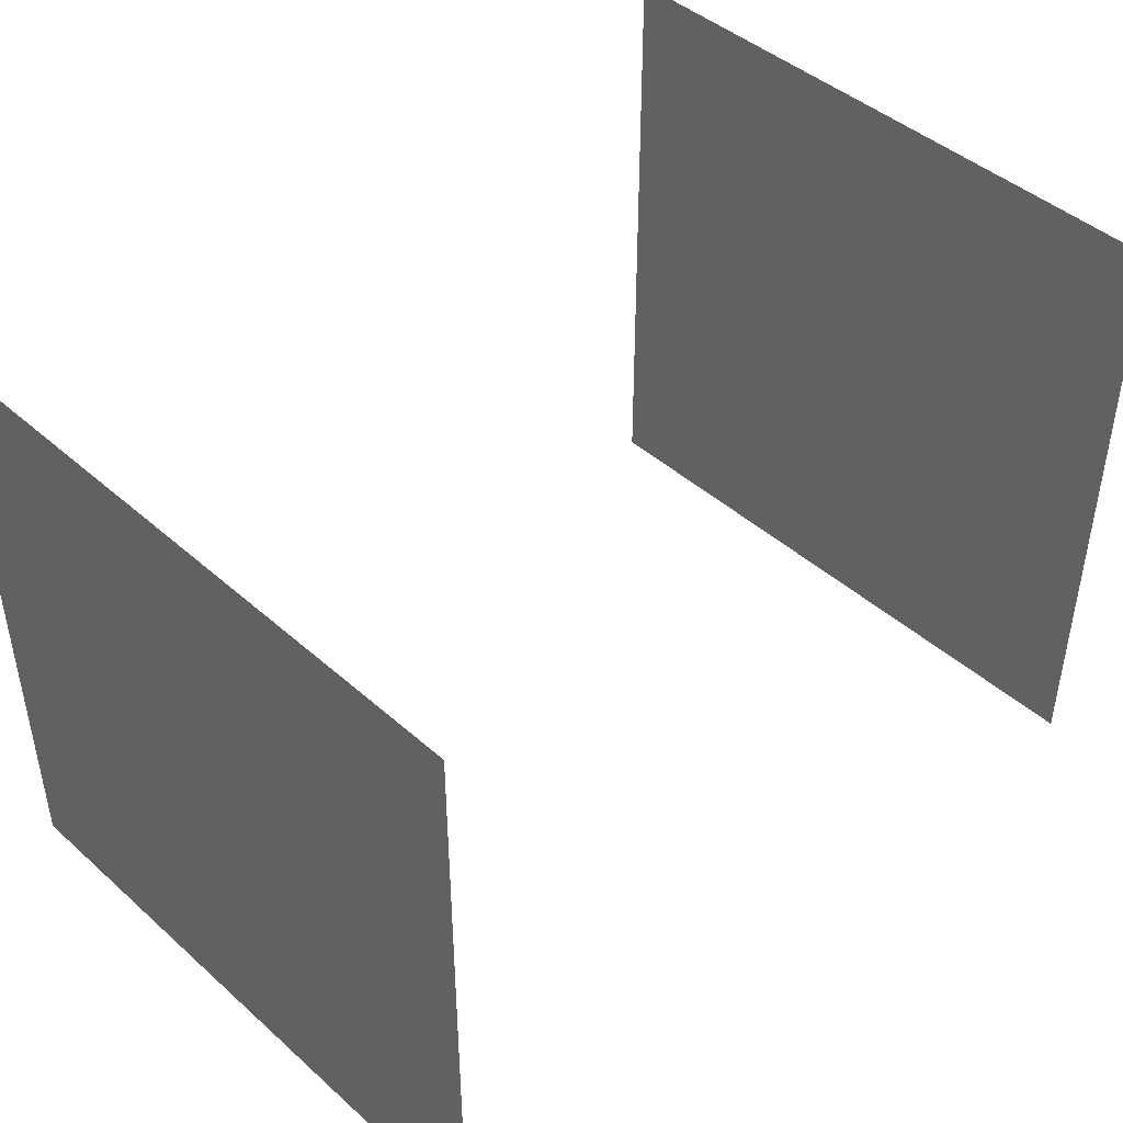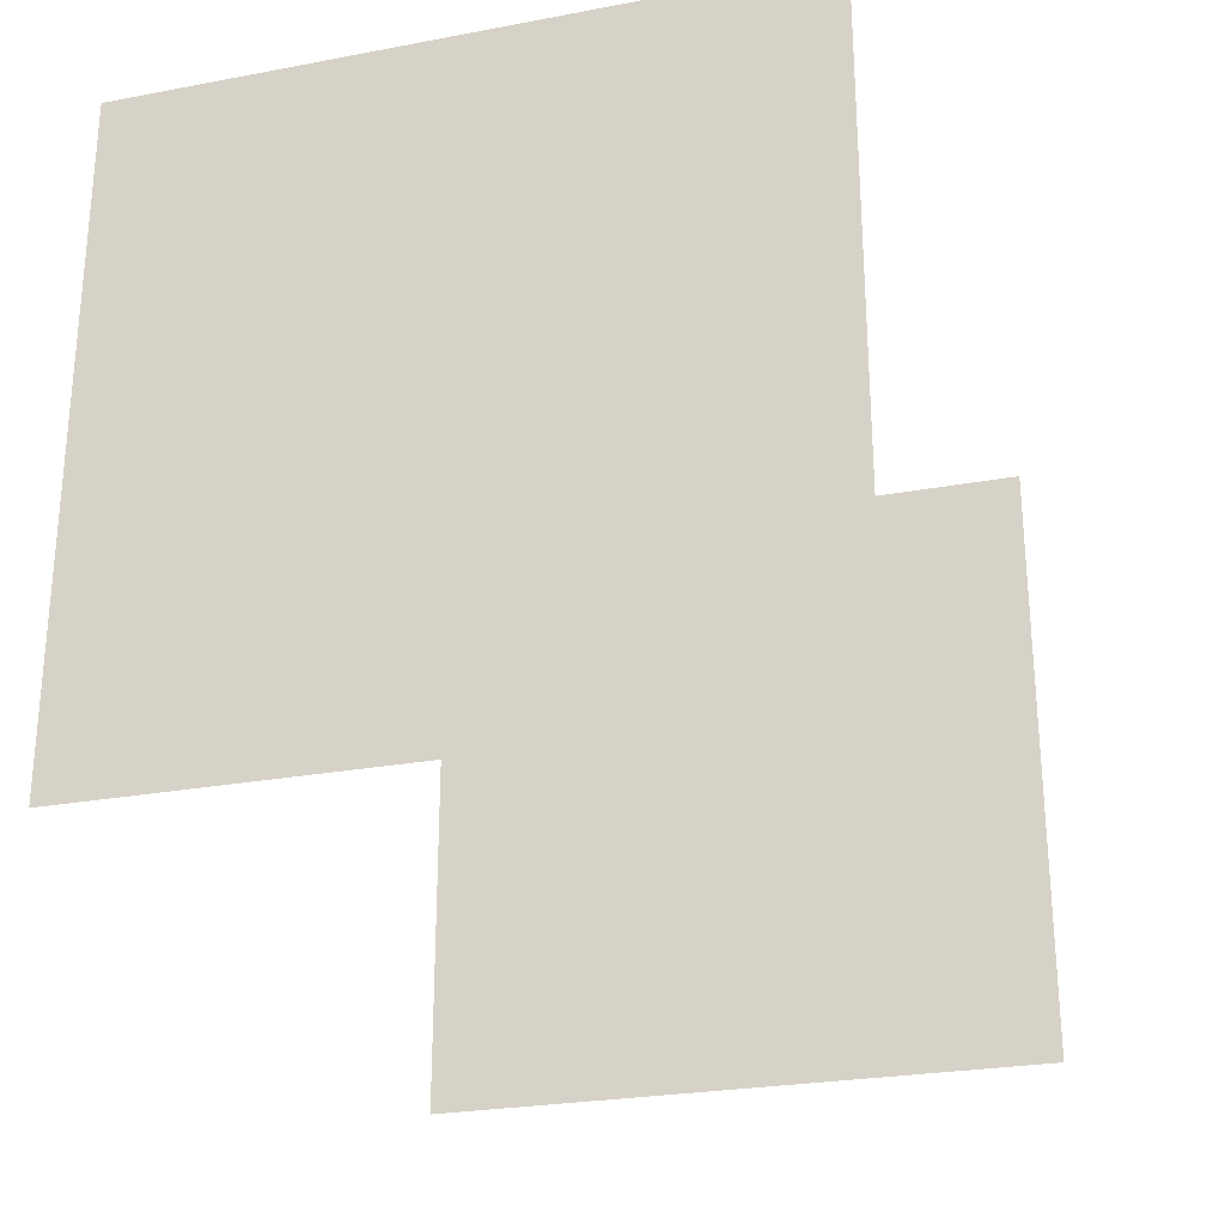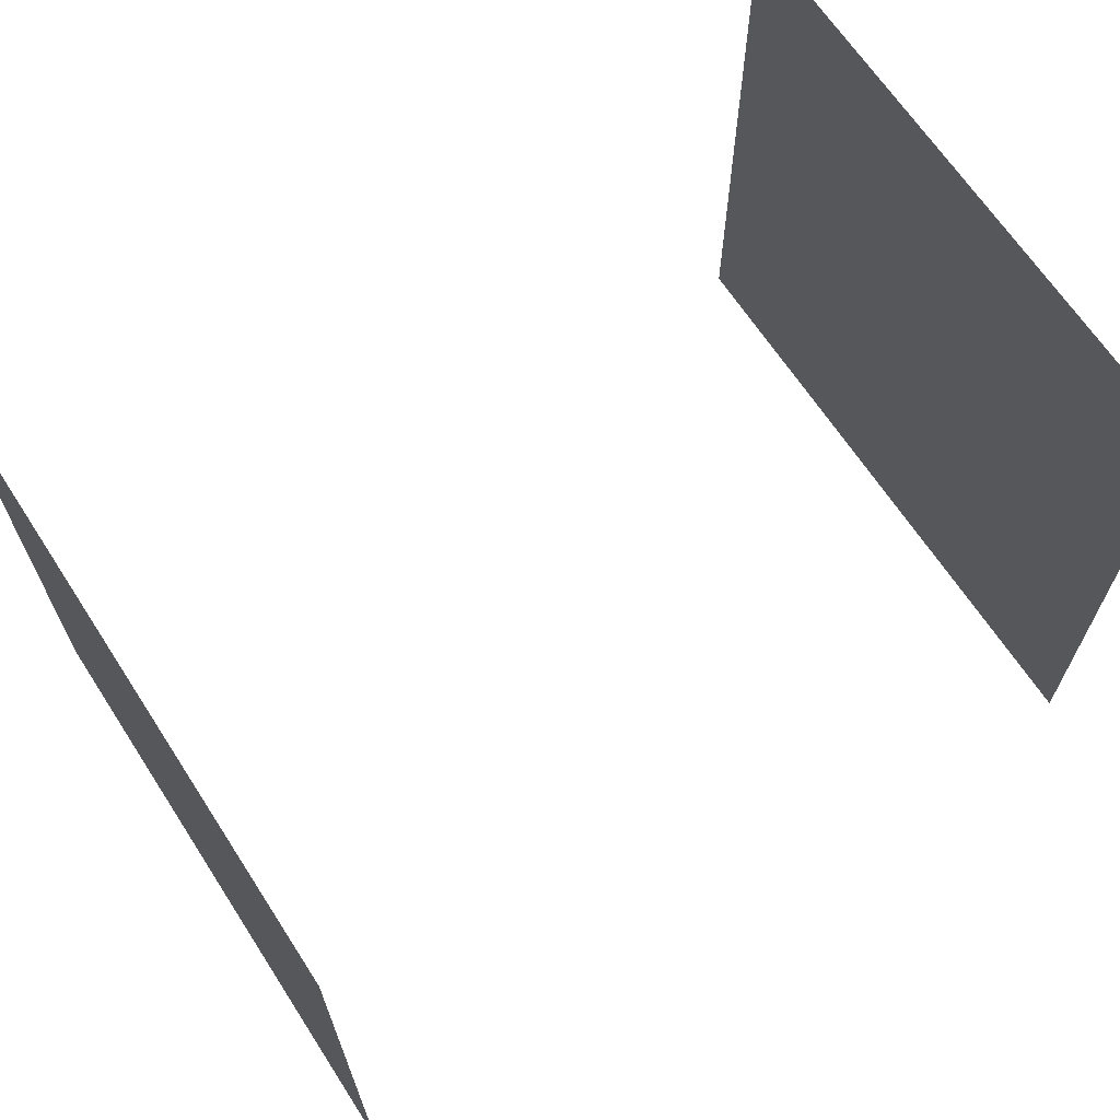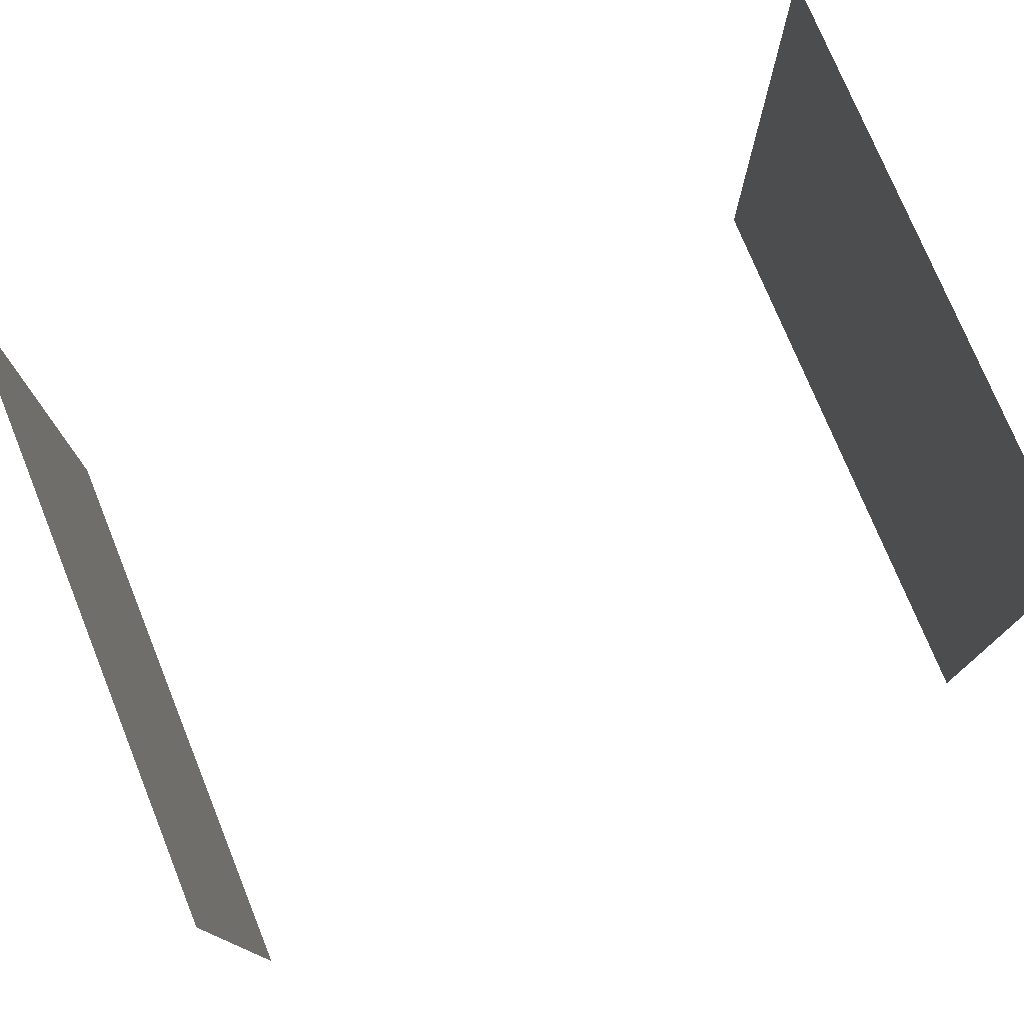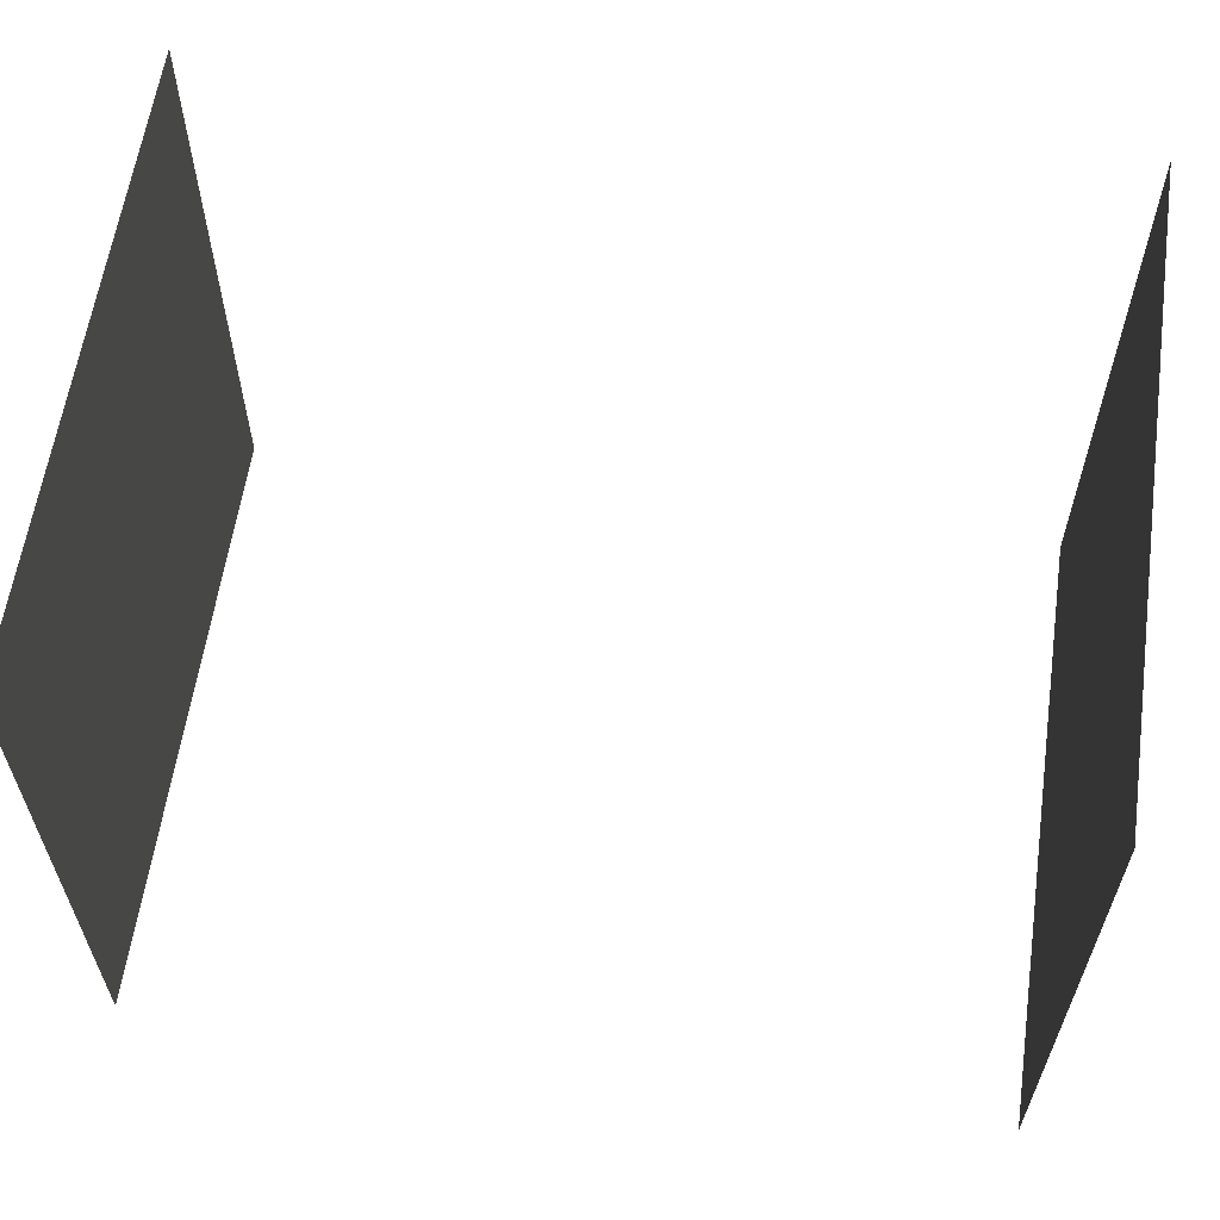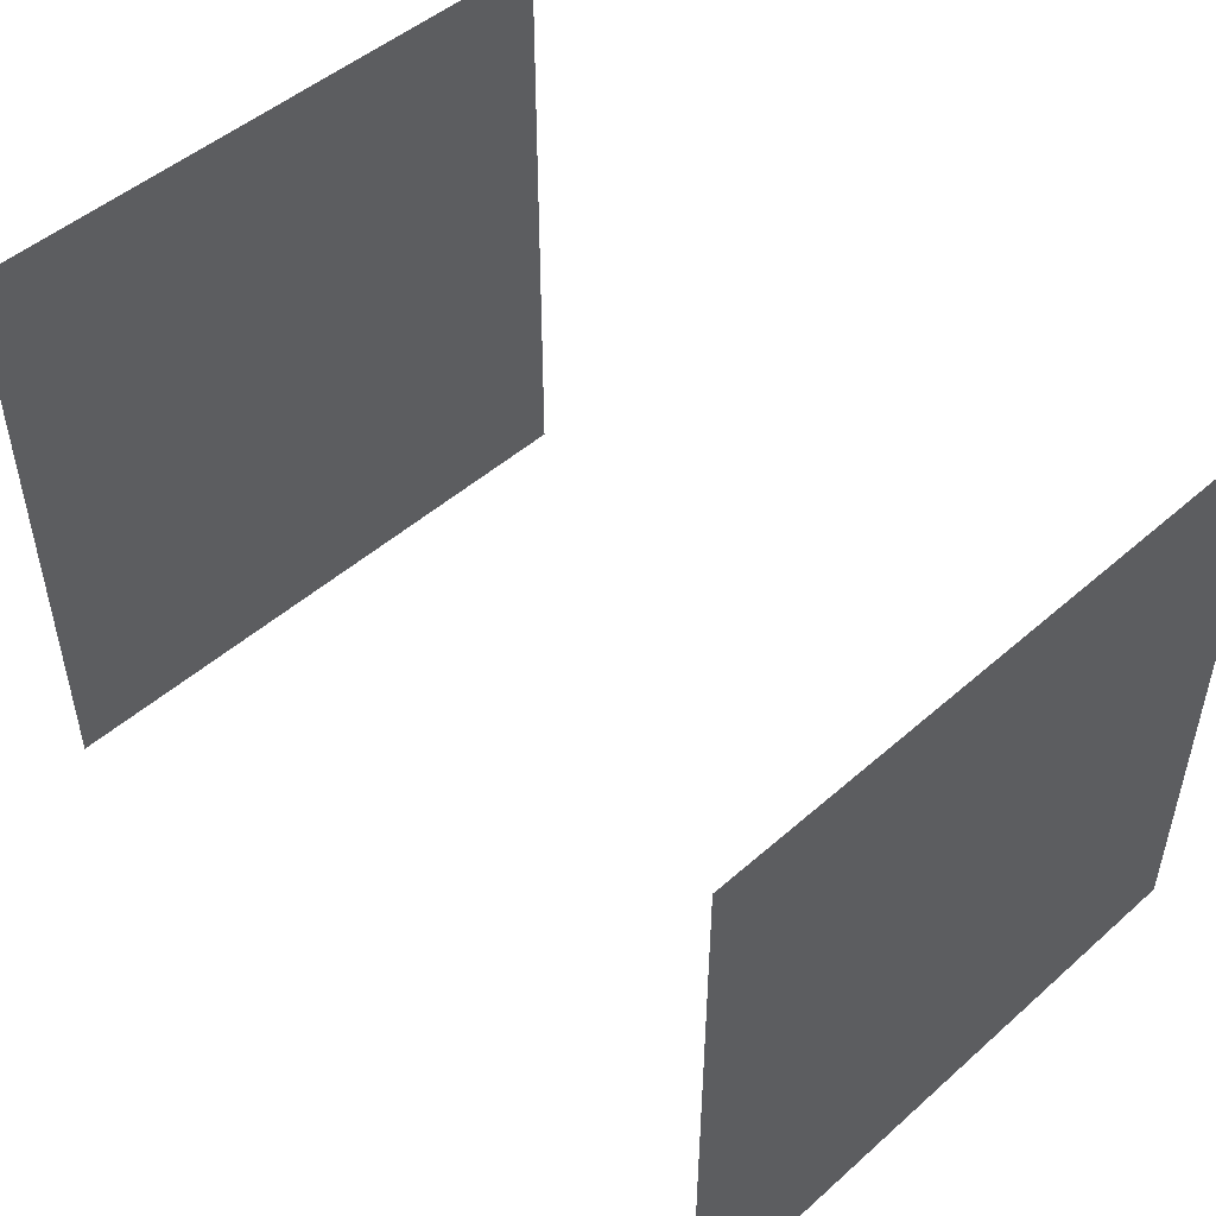
<metadata>
{"format":"obj","ext":"obj","renderer":"f3d","projection":"perspective","resolution":1024,"background":"white","views":[{"elev":44.6,"azim":-44.2,"up":"+Y"},{"elev":-26.1,"azim":106.5,"up":"+Y"},{"elev":66.4,"azim":146.9,"up":"+Z"},{"elev":76.1,"azim":-22.2,"up":"+Z"},{"elev":60.6,"azim":-171.8,"up":"+Y"},{"elev":49.2,"azim":45.8,"up":"+Y"}]}
</metadata>
<code>
v -124 382 -91
v -124 199 -91
v -124 199 93
v -124 199 93
v -124 382 93
v -124 382 -91
v 124 382 93
v 124 199 -91
v 124 199 93
v 124 199 -91
v 124 382 93
v 124 382 -91
f 1 2 3
f 4 5 6
f 7 8 9
f 10 11 12

</code>
